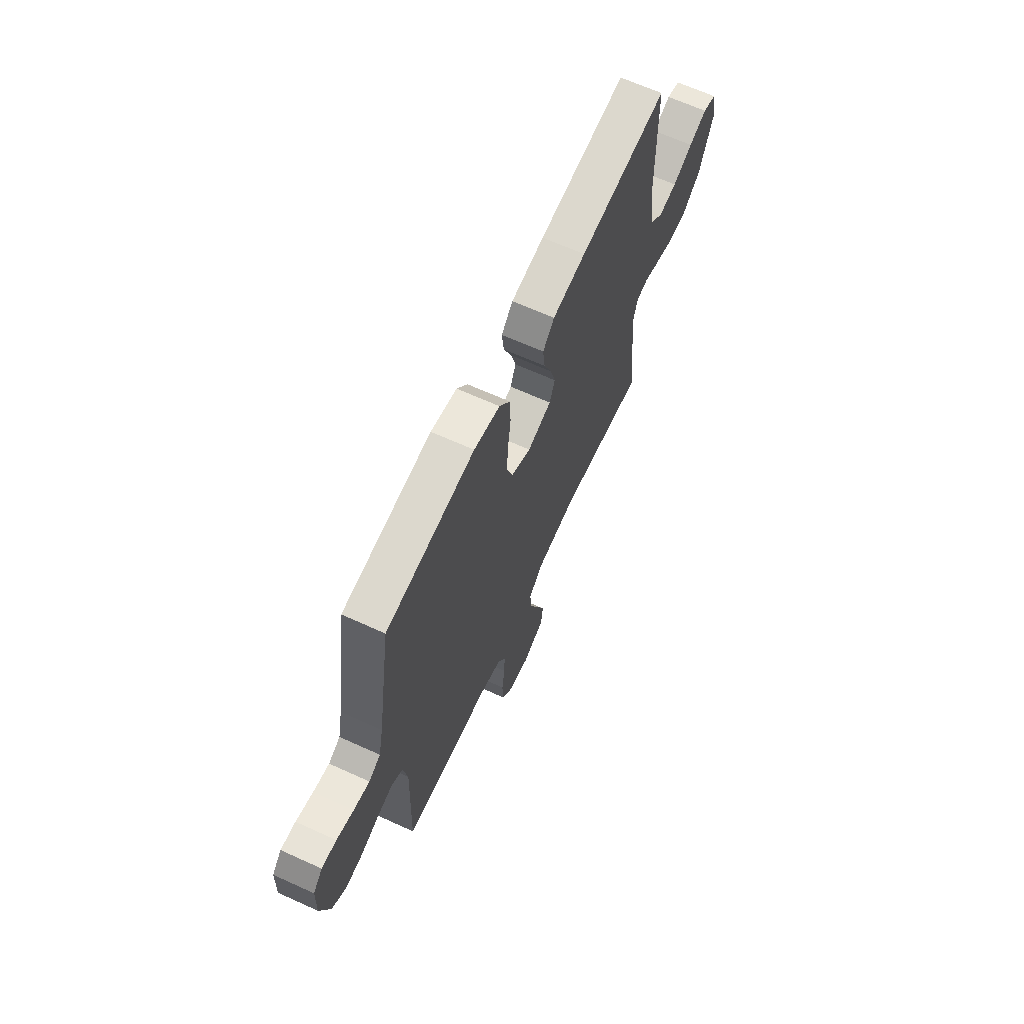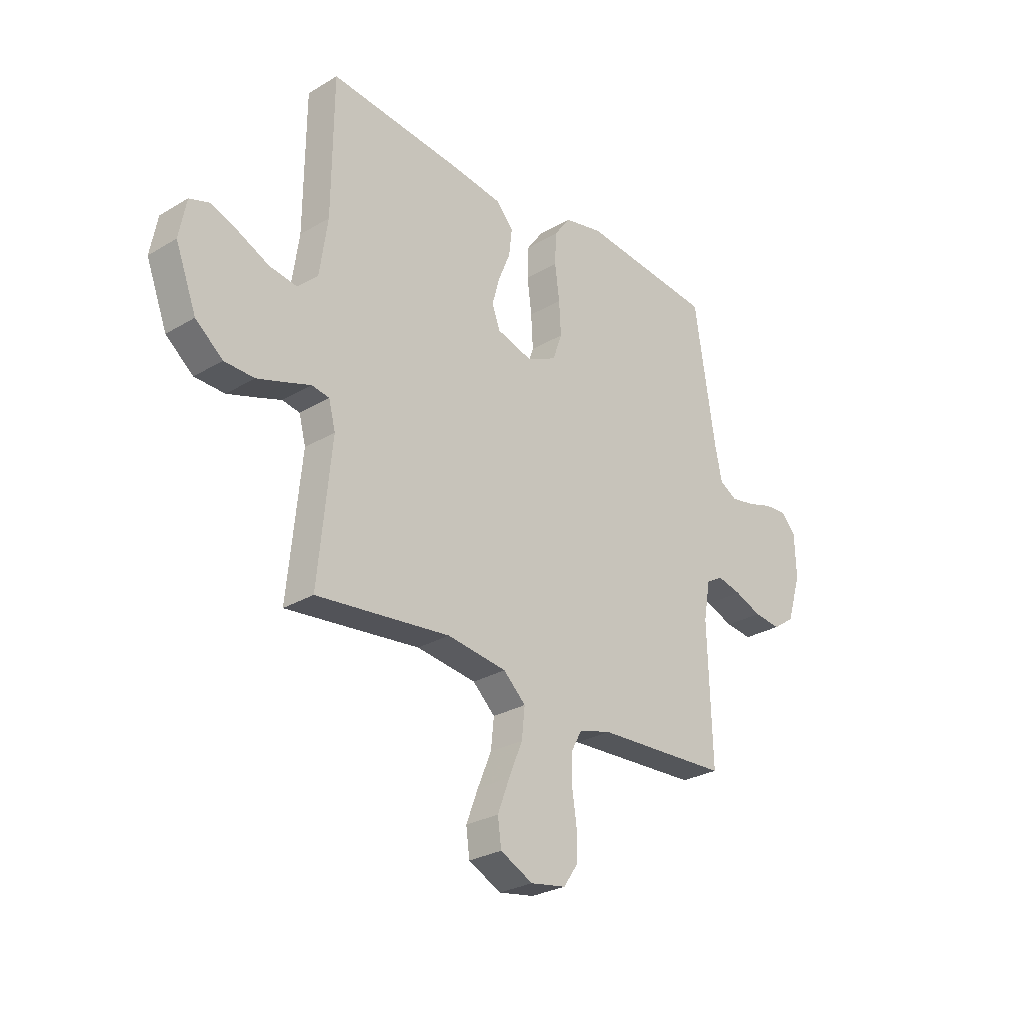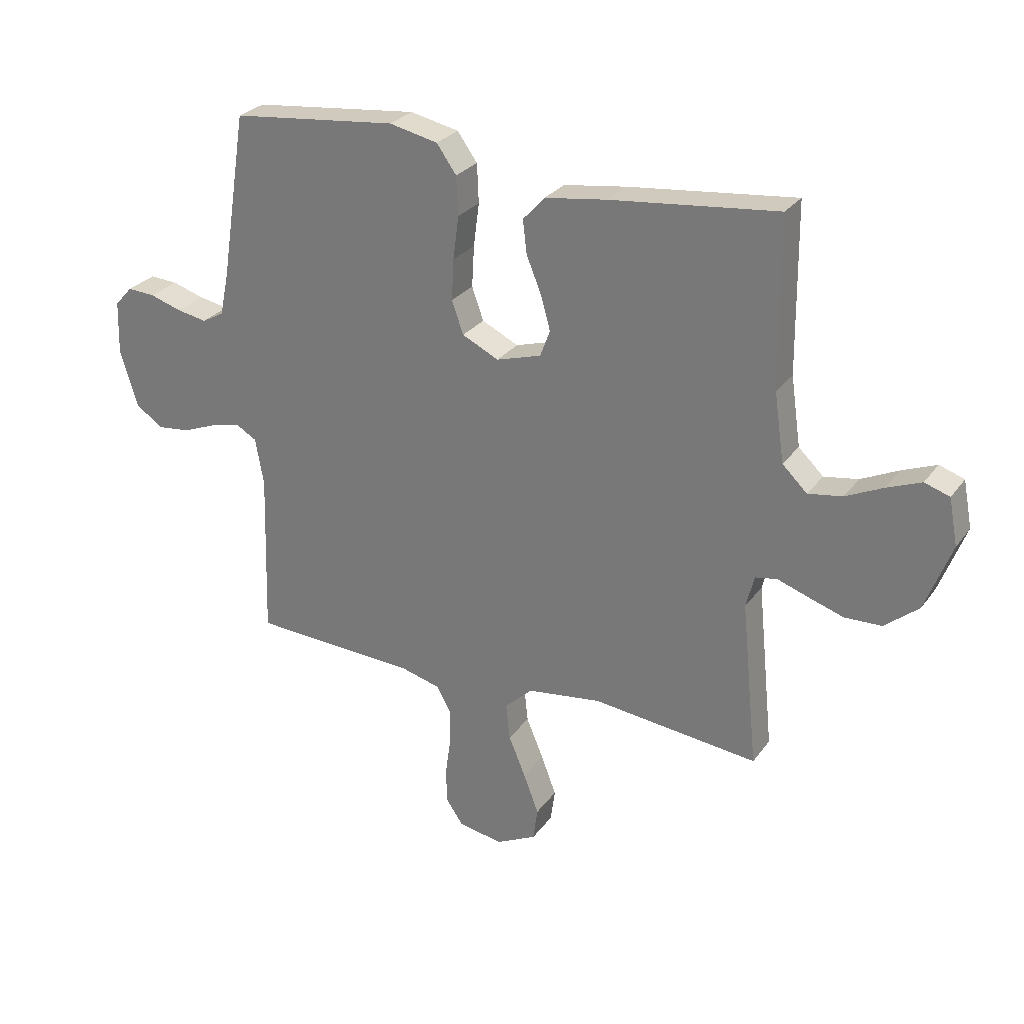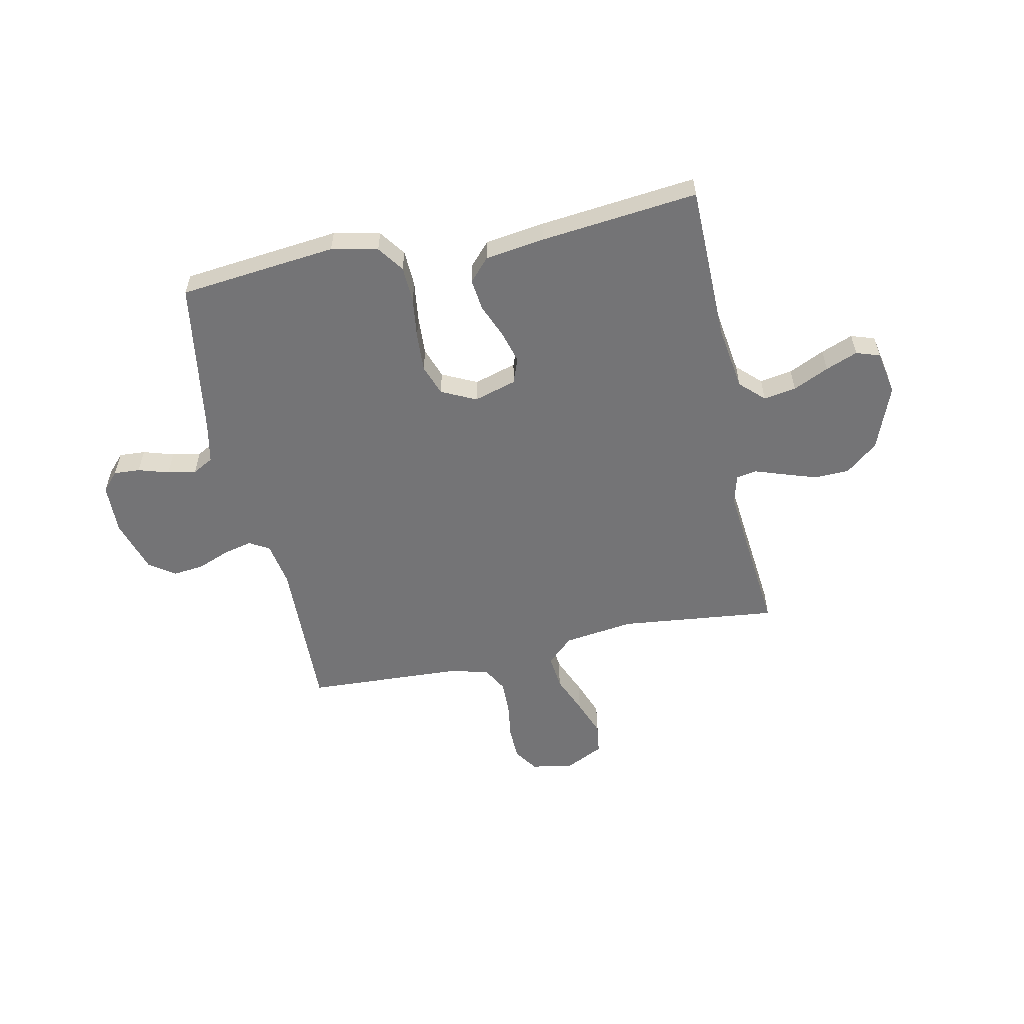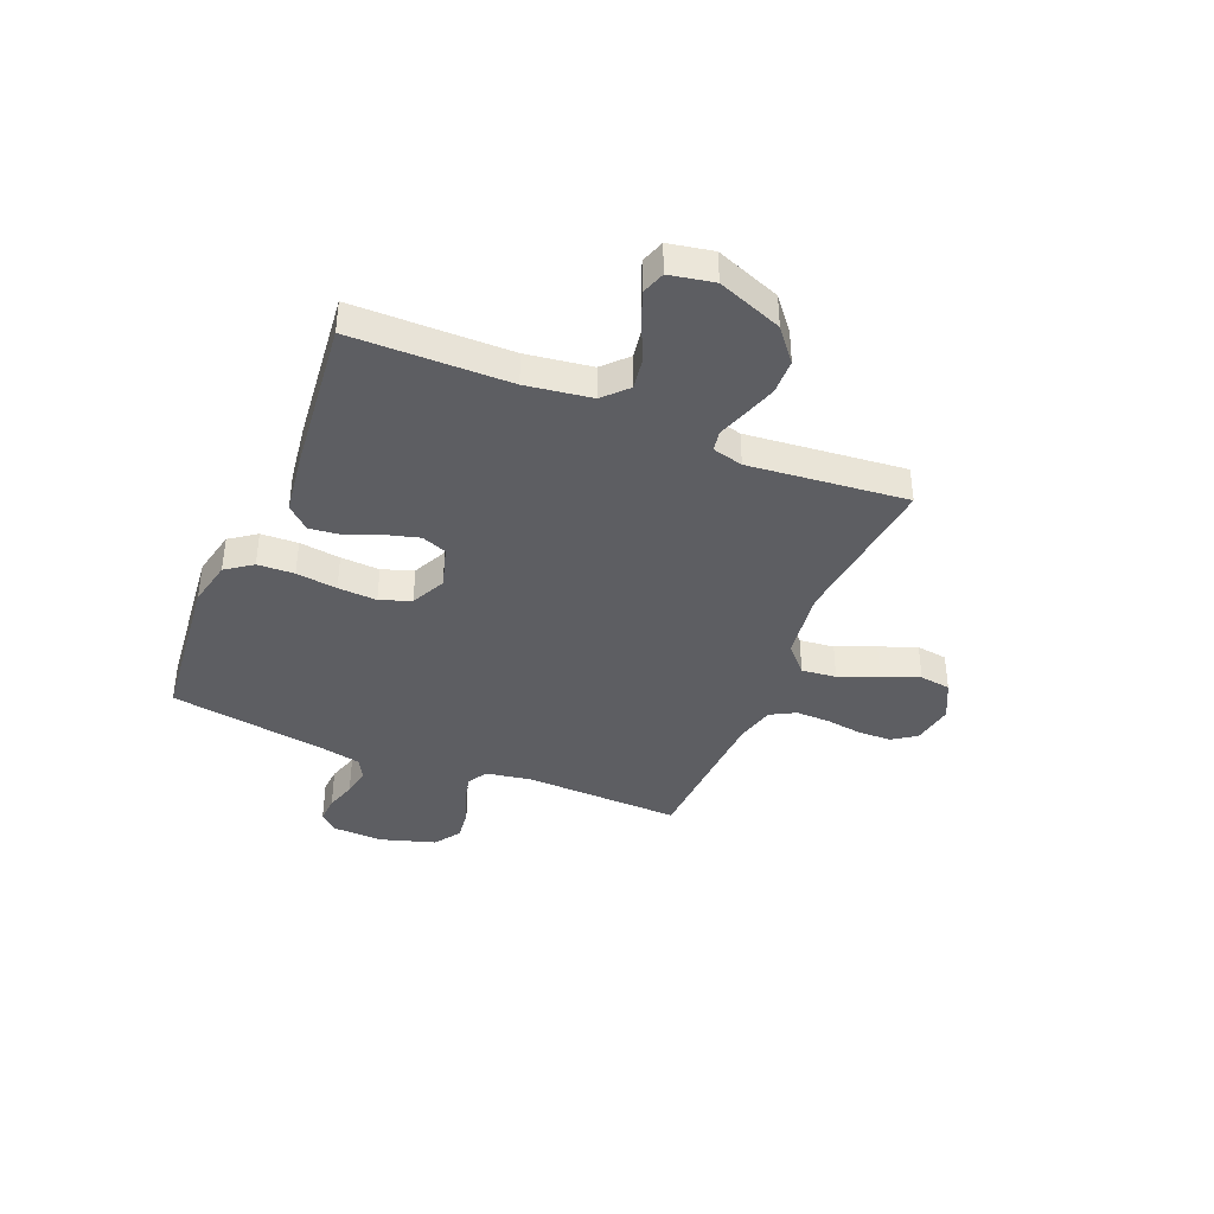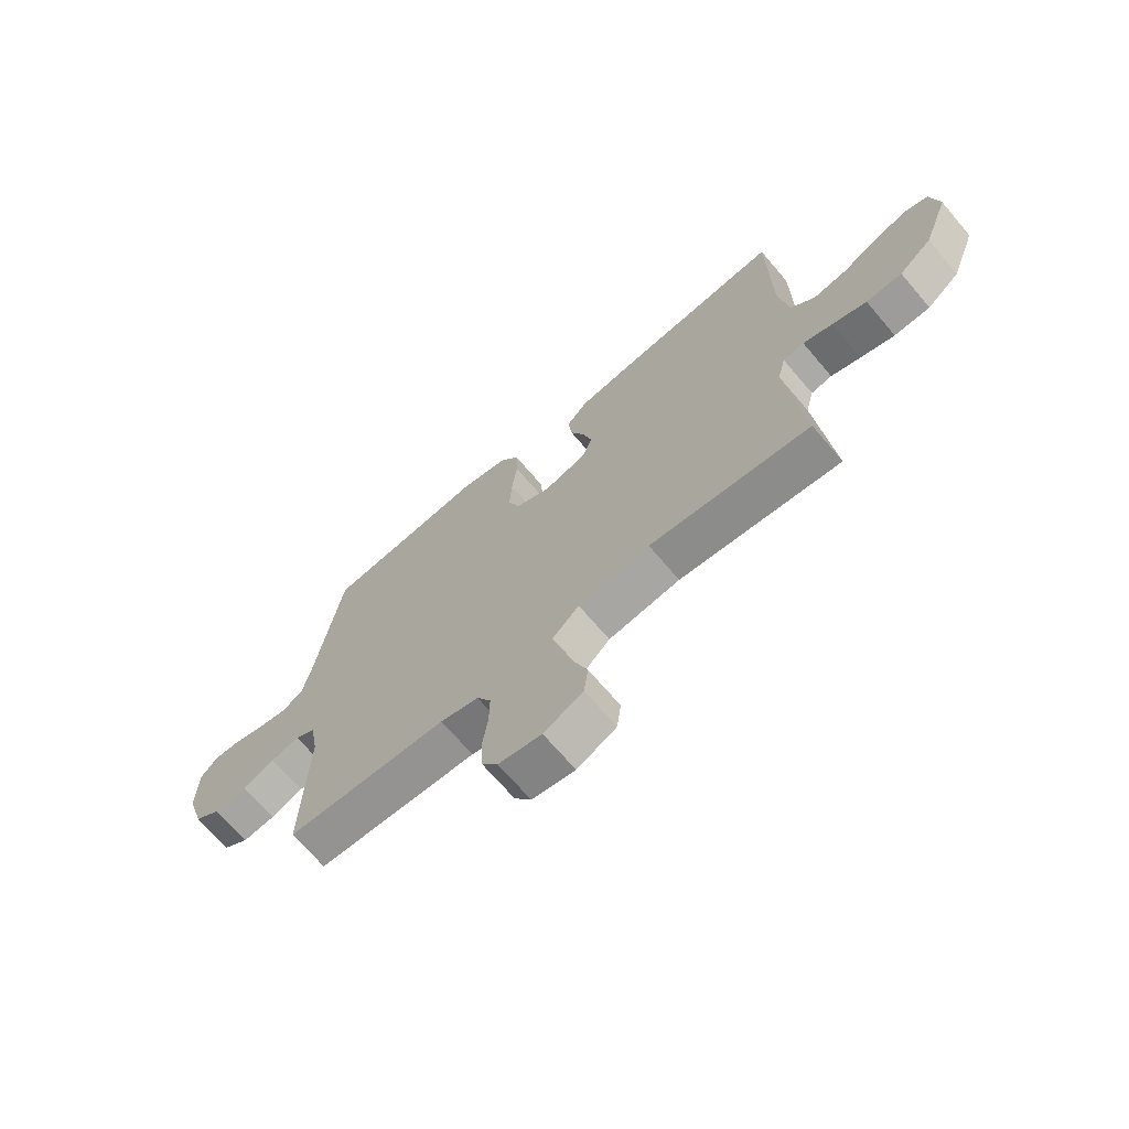
<metadata>
{"format":"obj","ext":"obj","renderer":"f3d","projection":"perspective","resolution":1024,"background":"white","views":[{"elev":66.1,"azim":-65.5,"up":"+Z"},{"elev":-27.7,"azim":132.4,"up":"+Z"},{"elev":27.4,"azim":28.3,"up":"+Z"},{"elev":-56.3,"azim":11.9,"up":"+Y"},{"elev":-39.4,"azim":67.5,"up":"+Y"},{"elev":-68.9,"azim":40.4,"up":"+Z"}]}
</metadata>
<code>
v 0.5 0.07 0.5
v 0.503 0.07 0.2
v 0.521 0.07 0.076
v 0.566 0.07 0.033
v 0.628 0.07 0.043
v 0.696 0.07 0.075
v 0.757 0.07 0.099
v 0.802 0.07 0.084
v 0.818 0.07 0
v 0.771 0.07 -0.123
v 0.71 0.07 -0.173
v 0.643 0.07 -0.175
v 0.579 0.07 -0.154
v 0.524 0.07 -0.135
v 0.485 0.07 -0.142
v 0.47 0.07 -0.2
v 0.5 0.07 -0.5
v 0.2 0.07 -0.467
v 0.066 0.07 -0.485
v 0.016 0.07 -0.532
v 0.023 0.07 -0.598
v 0.054 0.07 -0.672
v 0.081 0.07 -0.743
v 0.073 0.07 -0.802
v 0 0.07 -0.838
v -0.08 0.07 -0.824
v -0.111 0.07 -0.779
v -0.113 0.07 -0.716
v -0.103 0.07 -0.646
v -0.102 0.07 -0.581
v -0.128 0.07 -0.534
v -0.2 0.07 -0.515
v -0.5 0.07 -0.5
v -0.491 0.07 -0.2
v -0.506 0.07 -0.115
v -0.544 0.07 -0.093
v -0.598 0.07 -0.106
v -0.659 0.07 -0.13
v -0.719 0.07 -0.137
v -0.768 0.07 -0.103
v -0.8 0.07 0
v -0.797 0.07 0.097
v -0.765 0.07 0.132
v -0.715 0.07 0.129
v -0.657 0.07 0.111
v -0.603 0.07 0.101
v -0.563 0.07 0.123
v -0.547 0.07 0.2
v -0.5 0.07 0.5
v -0.2 0.07 0.532
v -0.112 0.07 0.513
v -0.076 0.07 0.463
v -0.073 0.07 0.393
v -0.083 0.07 0.315
v -0.087 0.07 0.241
v -0.066 0.07 0.182
v 0 0.07 0.15
v 0.081 0.07 0.174
v 0.099 0.07 0.222
v 0.082 0.07 0.283
v 0.055 0.07 0.349
v 0.048 0.07 0.409
v 0.087 0.07 0.452
v 0.2 0.07 0.468
v 0.5 0 0.5
v 0.503 0 0.2
v 0.521 0 0.076
v 0.566 0 0.033
v 0.628 0 0.043
v 0.696 0 0.075
v 0.757 0 0.099
v 0.802 0 0.084
v 0.818 0 0
v 0.771 0 -0.123
v 0.71 0 -0.173
v 0.643 0 -0.175
v 0.579 0 -0.154
v 0.524 0 -0.135
v 0.485 0 -0.142
v 0.47 0 -0.2
v 0.5 0 -0.5
v 0.2 0 -0.467
v 0.066 0 -0.485
v 0.016 0 -0.532
v 0.023 0 -0.598
v 0.054 0 -0.672
v 0.081 0 -0.743
v 0.073 0 -0.802
v 0 0 -0.838
v -0.08 0 -0.824
v -0.111 0 -0.779
v -0.113 0 -0.716
v -0.103 0 -0.646
v -0.102 0 -0.581
v -0.128 0 -0.534
v -0.2 0 -0.515
v -0.5 0 -0.5
v -0.491 0 -0.2
v -0.506 0 -0.115
v -0.544 0 -0.093
v -0.598 0 -0.106
v -0.659 0 -0.13
v -0.719 0 -0.137
v -0.768 0 -0.103
v -0.8 0 0
v -0.797 0 0.097
v -0.765 0 0.132
v -0.715 0 0.129
v -0.657 0 0.111
v -0.603 0 0.101
v -0.563 0 0.123
v -0.547 0 0.2
v -0.5 0 0.5
v -0.2 0 0.532
v -0.112 0 0.513
v -0.076 0 0.463
v -0.073 0 0.393
v -0.083 0 0.315
v -0.087 0 0.241
v -0.066 0 0.182
v 0 0 0.15
v 0.081 0 0.174
v 0.099 0 0.222
v 0.082 0 0.283
v 0.055 0 0.349
v 0.048 0 0.409
v 0.087 0 0.452
v 0.2 0 0.468
f 63 64 1 2
f 60 61 62 63
f 59 60 63 2
f 58 59 2 3
f 57 58 3 4
f 51 52 53 54
f 51 54 55
f 48 49 50 51
f 47 48 51 55
f 46 47 55 56
f 42 43 44 45
f 42 45 46
f 41 42 46
f 37 38 39 40
f 36 37 40 41
f 32 33 34
f 31 32 34 35
f 26 27 28 29
f 26 29 30
f 25 26 30
f 24 25 30
f 21 22 23 24
f 21 24 30 31
f 16 17 18
f 15 16 18 19
f 11 12 13 14
f 9 10 11 14
f 9 14 15
f 8 9 15
f 5 6 7 8
f 5 8 15
f 4 5 15 19
f 41 46 56 57
f 36 41 57 4
f 35 36 4
f 20 21 31 35
f 4 19 20 35
f 66 65 128 127
f 127 126 125 124
f 66 127 124 123
f 67 66 123 122
f 68 67 122 121
f 118 117 116 115
f 119 118 115
f 115 114 113 112
f 119 115 112 111
f 120 119 111 110
f 109 108 107 106
f 110 109 106
f 110 106 105
f 104 103 102 101
f 105 104 101 100
f 98 97 96
f 99 98 96 95
f 93 92 91 90
f 94 93 90
f 94 90 89
f 94 89 88
f 88 87 86 85
f 95 94 88 85
f 82 81 80
f 83 82 80 79
f 78 77 76 75
f 78 75 74 73
f 79 78 73
f 79 73 72
f 72 71 70 69
f 79 72 69
f 83 79 69 68
f 121 120 110 105
f 68 121 105 100
f 68 100 99
f 99 95 85 84
f 99 84 83 68
f 1 65 66 2
f 2 66 67 3
f 3 67 68 4
f 4 68 69 5
f 5 69 70 6
f 6 70 71 7
f 7 71 72 8
f 8 72 73 9
f 9 73 74 10
f 10 74 75 11
f 11 75 76 12
f 12 76 77 13
f 13 77 78 14
f 14 78 79 15
f 15 79 80 16
f 16 80 81 17
f 17 81 82 18
f 18 82 83 19
f 19 83 84 20
f 20 84 85 21
f 21 85 86 22
f 22 86 87 23
f 23 87 88 24
f 24 88 89 25
f 25 89 90 26
f 26 90 91 27
f 27 91 92 28
f 28 92 93 29
f 29 93 94 30
f 30 94 95 31
f 31 95 96 32
f 32 96 97 33
f 33 97 98 34
f 34 98 99 35
f 35 99 100 36
f 36 100 101 37
f 37 101 102 38
f 38 102 103 39
f 39 103 104 40
f 40 104 105 41
f 41 105 106 42
f 42 106 107 43
f 43 107 108 44
f 44 108 109 45
f 45 109 110 46
f 46 110 111 47
f 47 111 112 48
f 48 112 113 49
f 49 113 114 50
f 50 114 115 51
f 51 115 116 52
f 52 116 117 53
f 53 117 118 54
f 54 118 119 55
f 55 119 120 56
f 56 120 121 57
f 57 121 122 58
f 58 122 123 59
f 59 123 124 60
f 60 124 125 61
f 61 125 126 62
f 62 126 127 63
f 63 127 128 64
f 64 128 65 1

</code>
